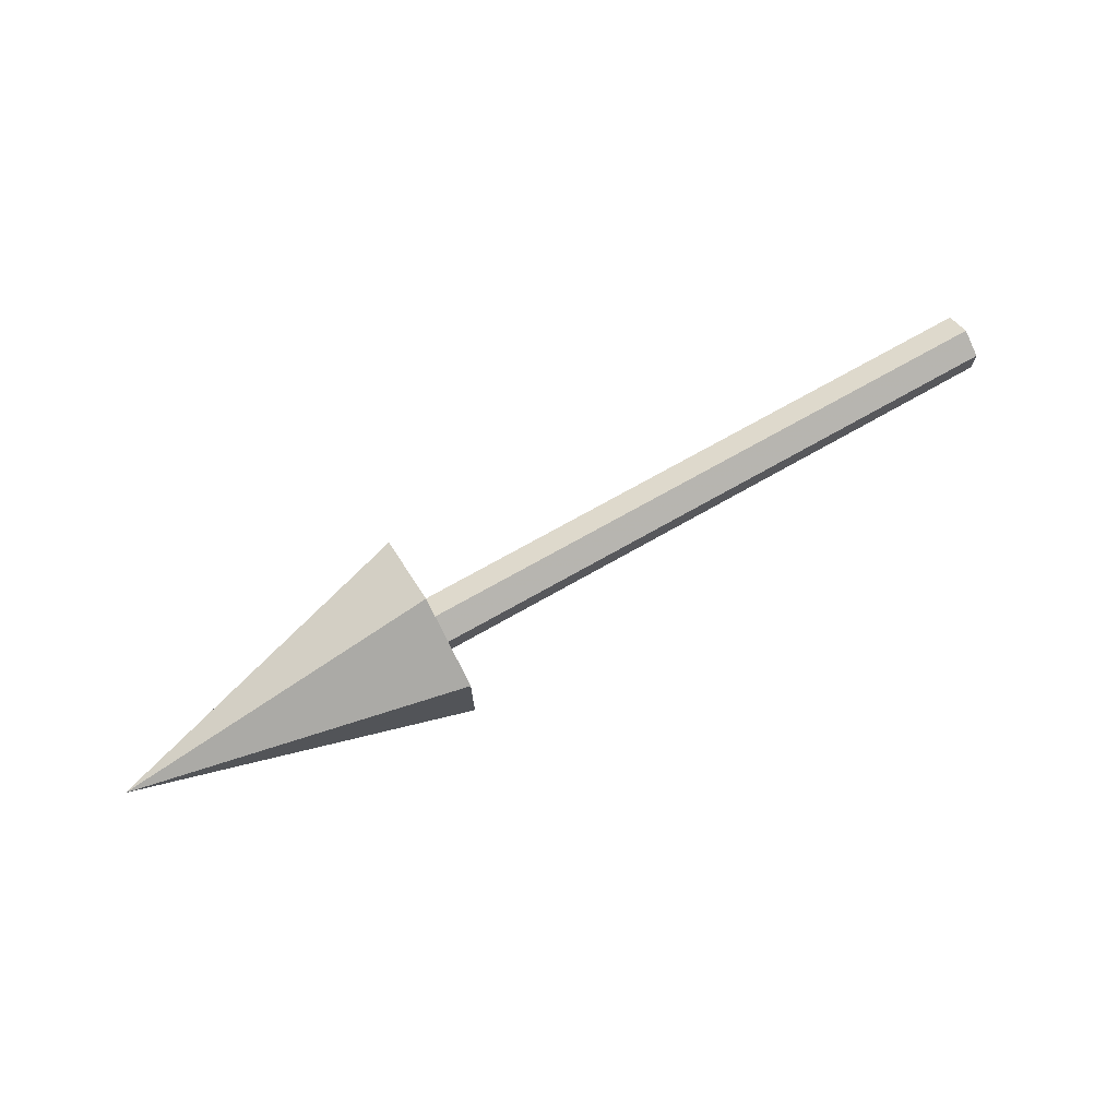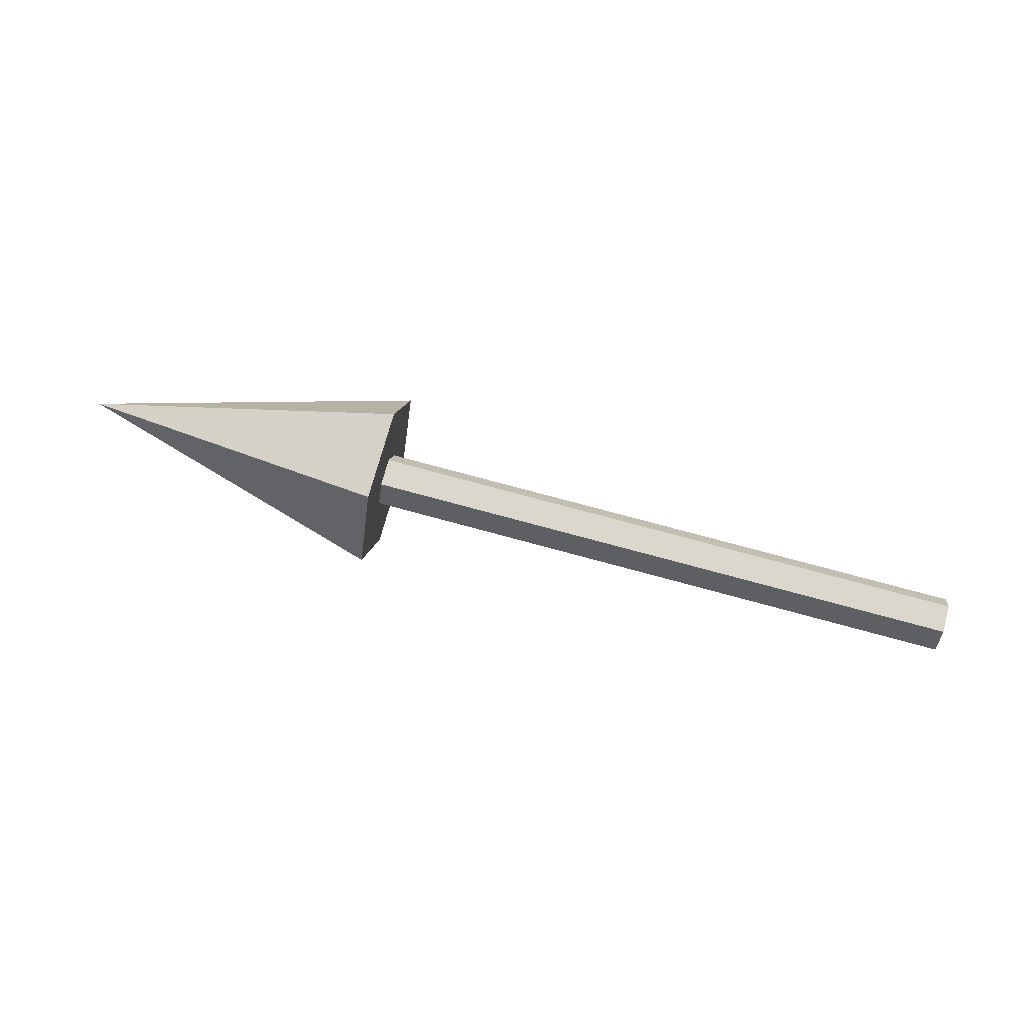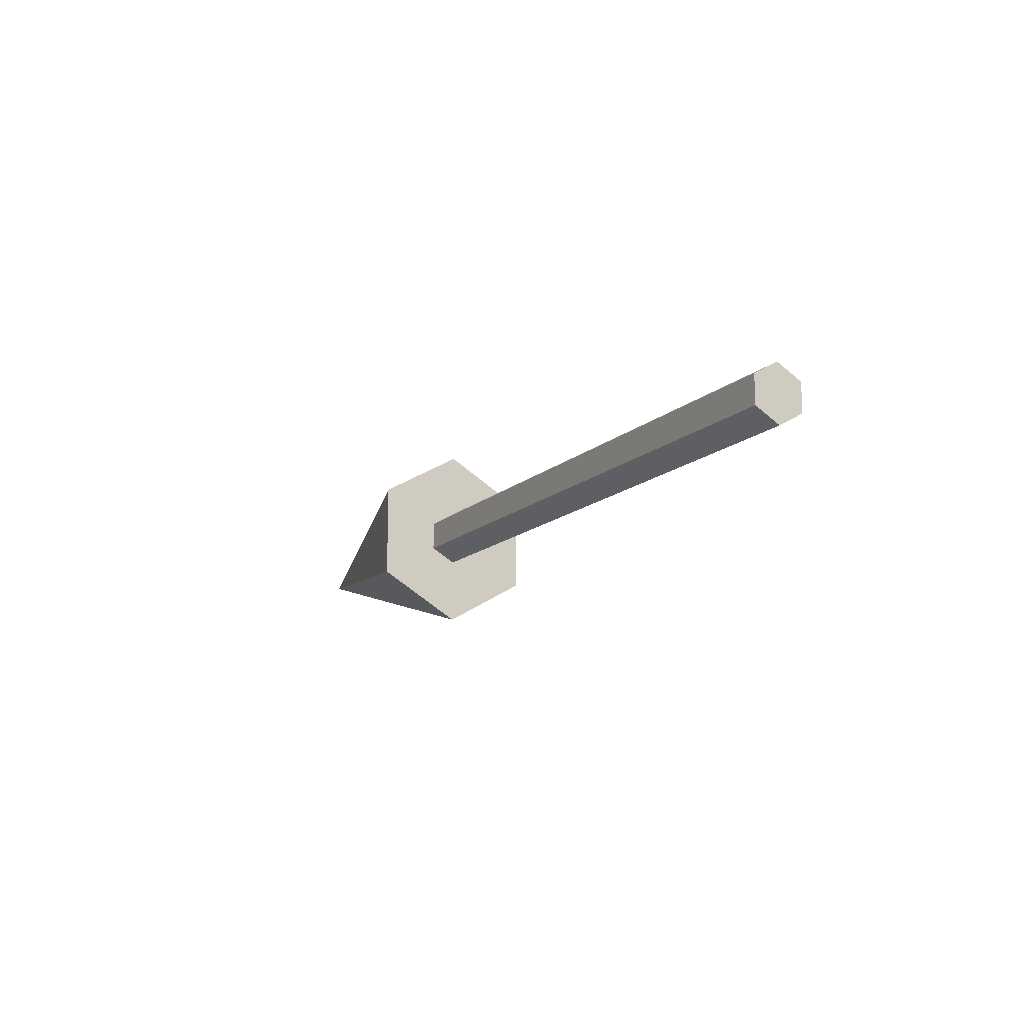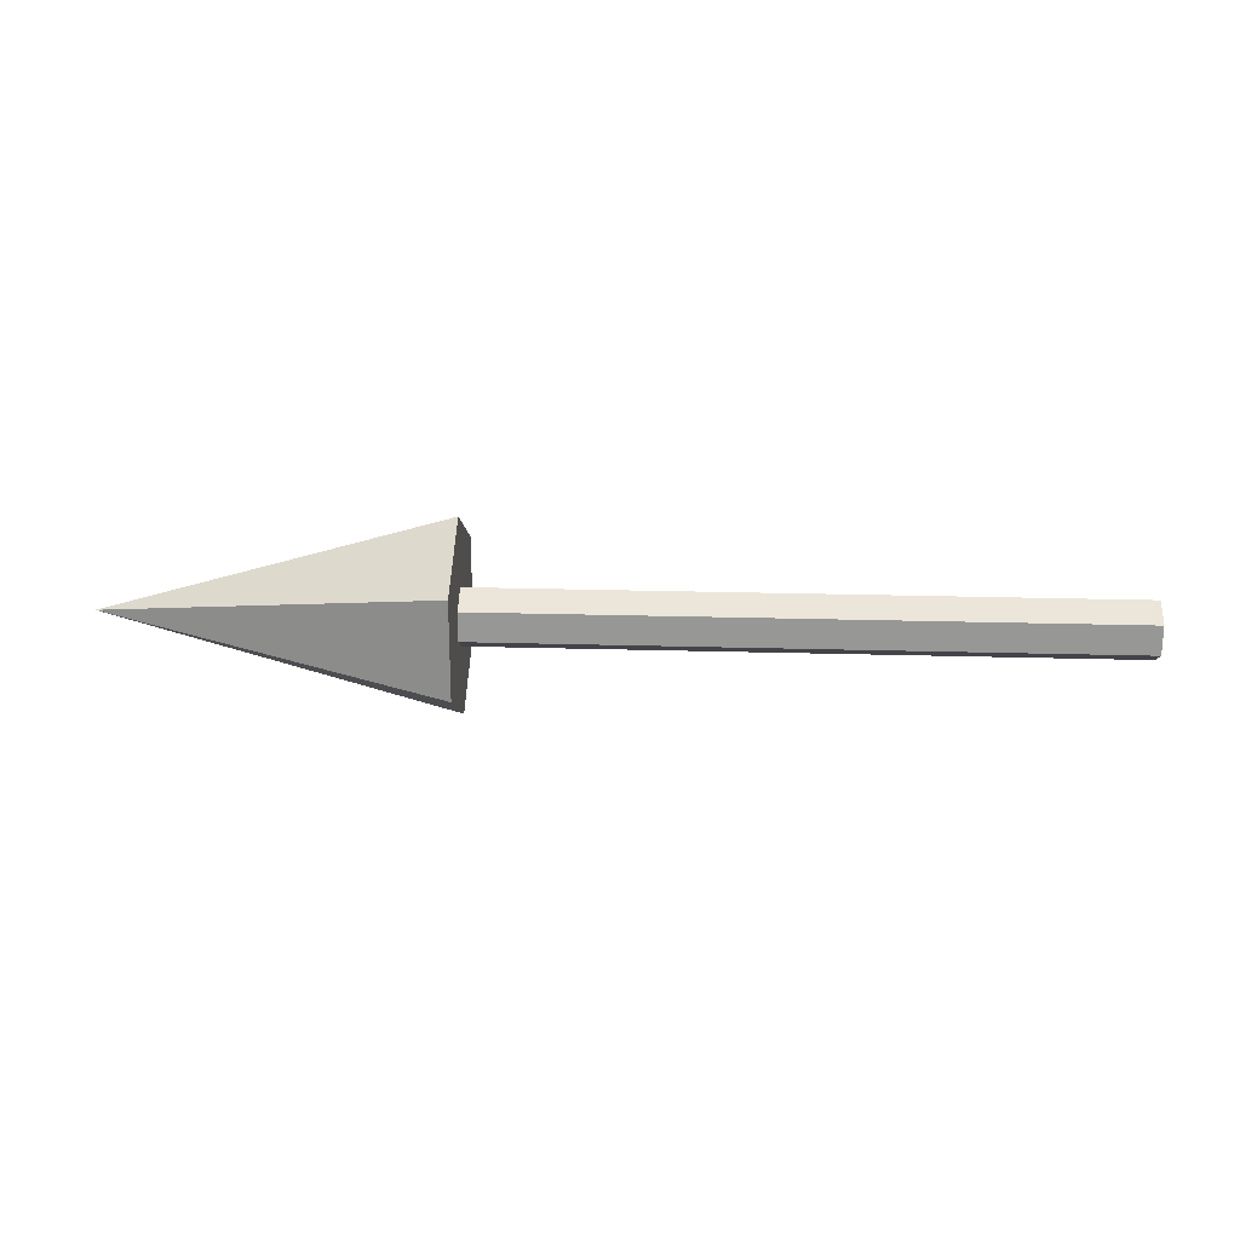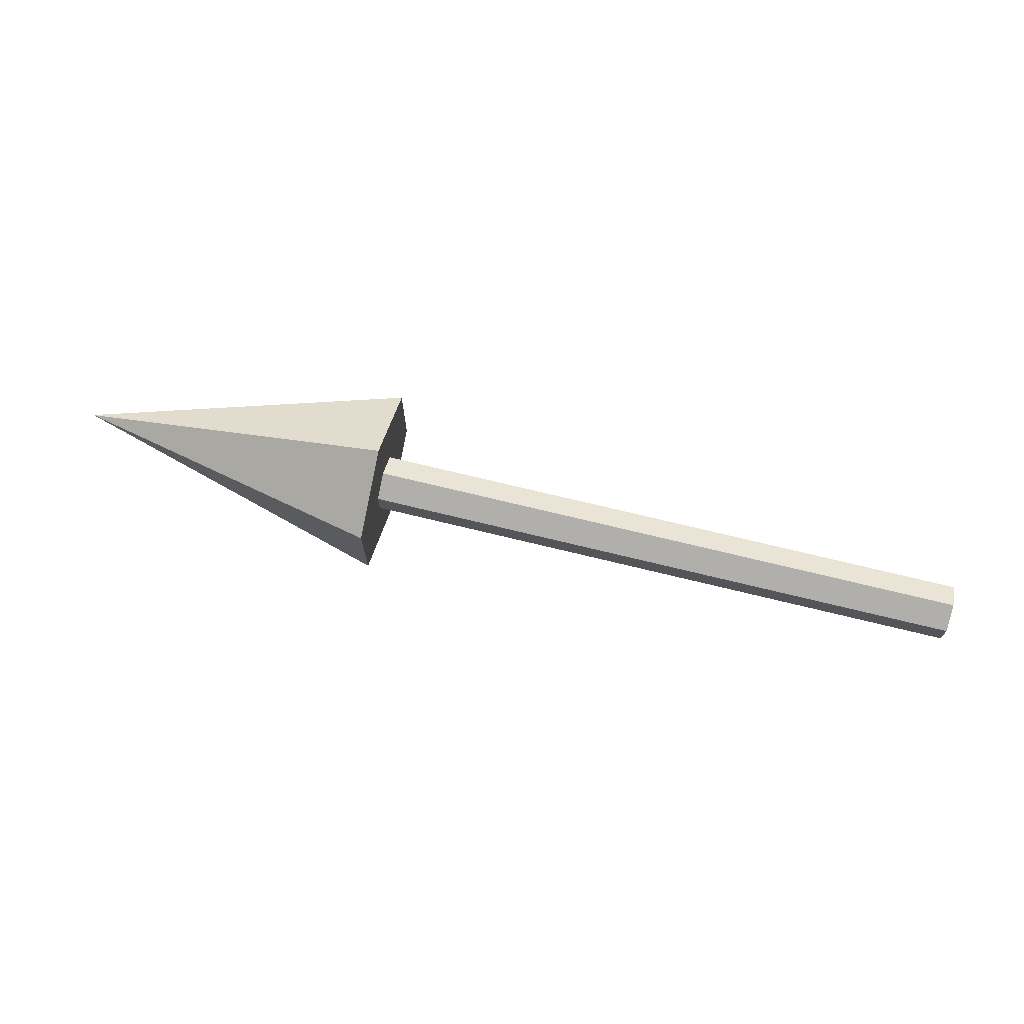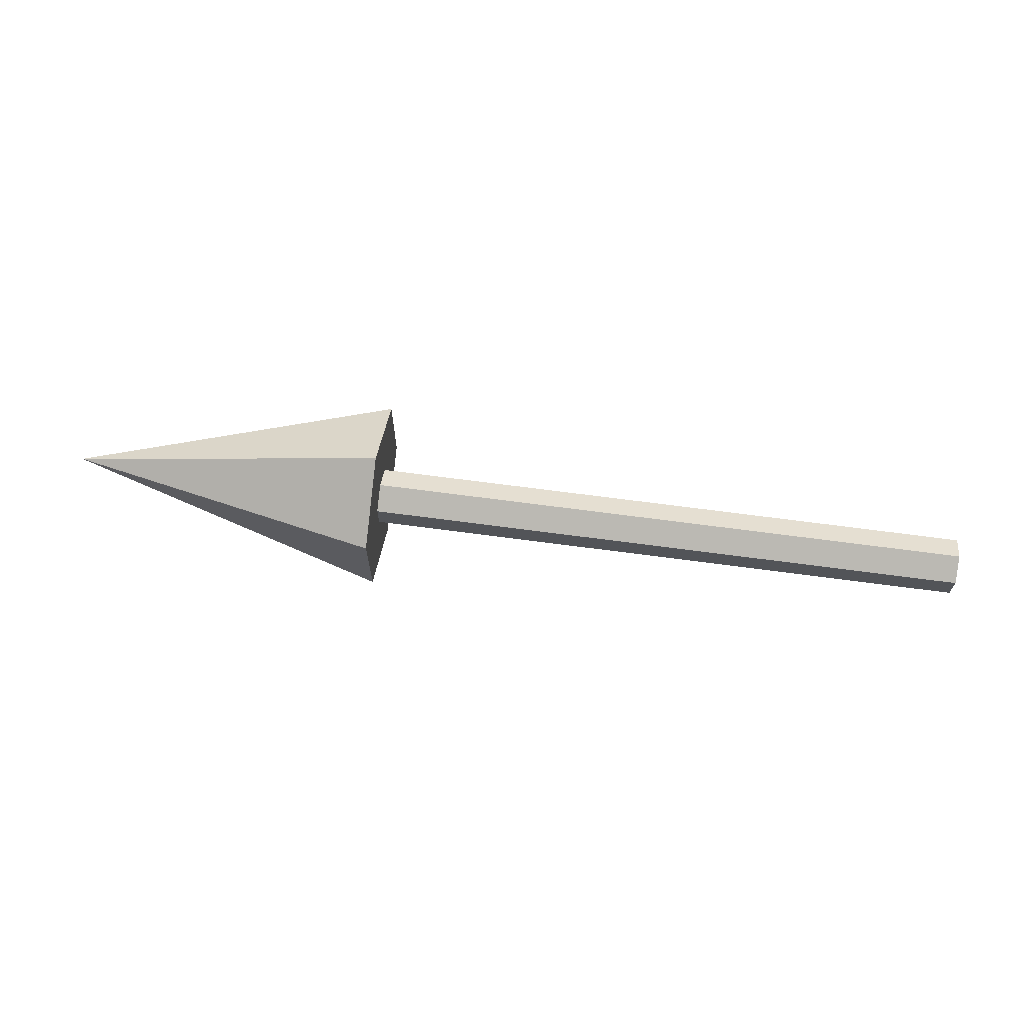
<metadata>
{"format":"obj","ext":"obj","renderer":"f3d","projection":"perspective","resolution":1024,"background":"white","views":[{"elev":71.7,"azim":150.4,"up":"+Y"},{"elev":73.4,"azim":-164.7,"up":"+Z"},{"elev":-14.0,"azim":-118.5,"up":"+Y"},{"elev":21.5,"azim":-177.0,"up":"+Y"},{"elev":70.7,"azim":-166.2,"up":"+Y"},{"elev":66.3,"azim":-172.3,"up":"+Y"}]}
</metadata>
<code>
v 0.0325 -0.0015 0
v 3.331e-19 -0.0015 0
v 0.0325 -0.00075 -0.001299
v 1.665e-19 -0.00075 -0.001299
v 0.0325 0.00075 -0.001299
v -1.665e-19 0.00075 -0.001299
v 0.0325 0.0015 -1.837e-19
v -3.331e-19 0.0015 -1.837e-19
v 0.0325 0.00075 0.001299
v -1.665e-19 0.00075 0.001299
v 0.0325 -0.00075 0.001299
v 1.665e-19 -0.00075 0.001299
v 0.0325 -0.0015 0
v 0.0325 -0.00075 -0.001299
v 0.0325 0.00075 -0.001299
v 0.0325 0.0015 -1.837e-19
v 0.0325 0.00075 0.001299
v 0.0325 -0.00075 0.001299
v 1.665e-19 -0.00075 0.001299
v -1.665e-19 0.00075 0.001299
v -3.331e-19 0.0015 -1.837e-19
v -1.665e-19 0.00075 -0.001299
v 1.665e-19 -0.00075 -0.001299
v 3.331e-19 -0.0015 0
v 0.05 0 0
v 0.0325 0.005 0
v 0.0325 0.0025 0.00433
v 0.0325 -0.0025 0.00433
v 0.0325 -0.005 6.123e-19
v 0.0325 -0.0025 -0.00433
v 0.0325 0.0025 -0.00433
g grp1
f 1 2 4 3
f 3 4 6 5
f 5 6 8 7
f 7 8 10 9
f 9 10 12 11
f 11 12 2 1
f 13 14 15 16 17 18
f 19 20 21 22 23 24
f 31 30 29 28 27 26
f 25 26 27
f 25 27 28
f 25 28 29
f 25 29 30
f 25 30 31
f 25 31 26

</code>
